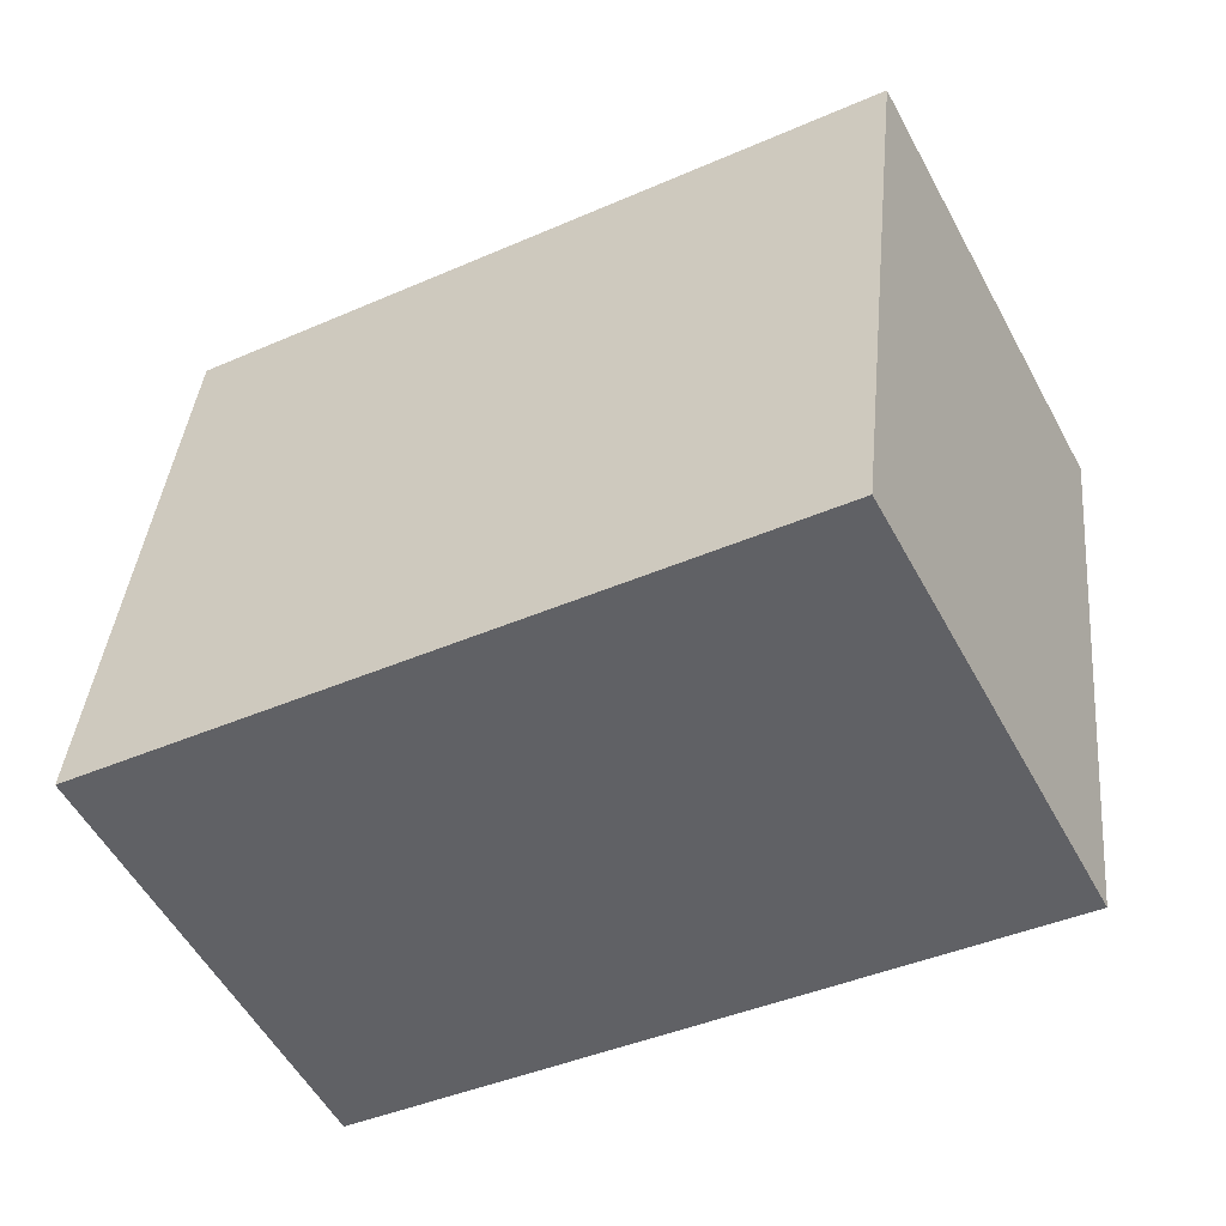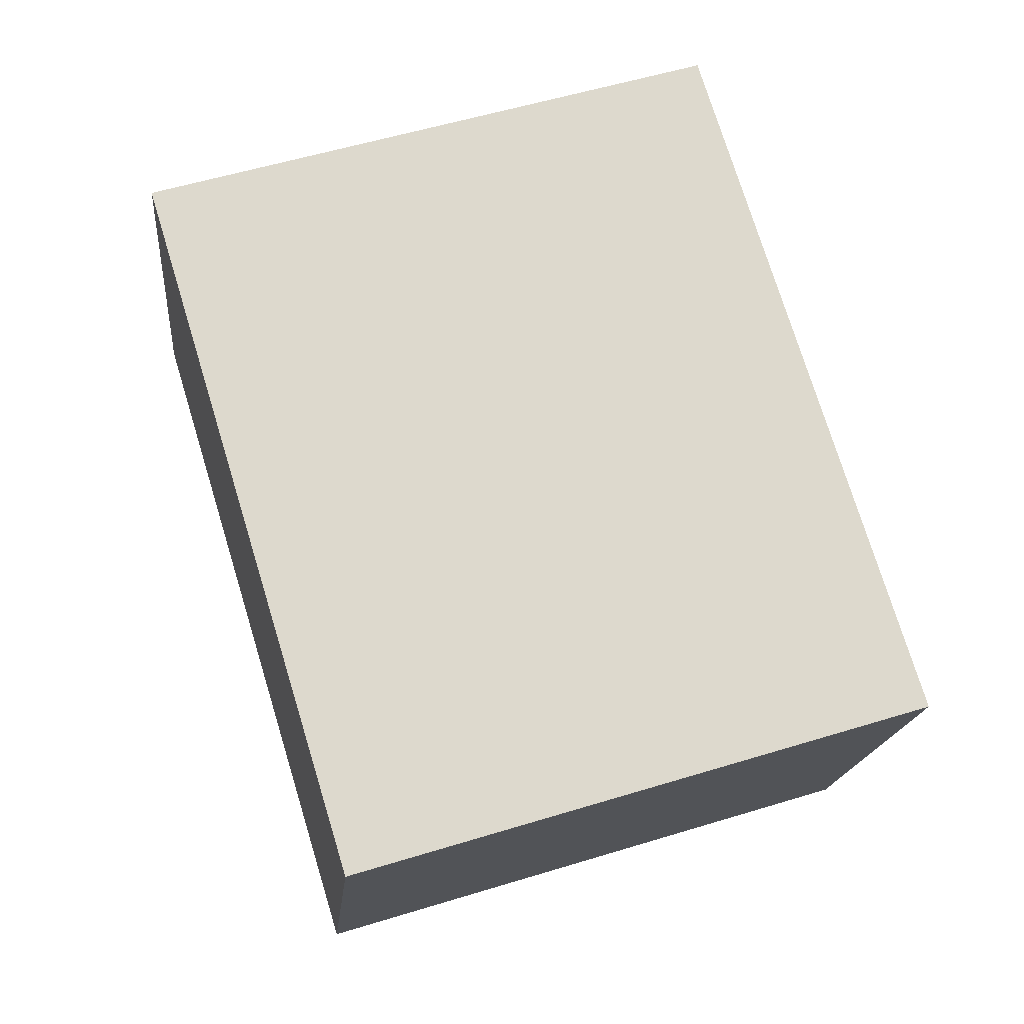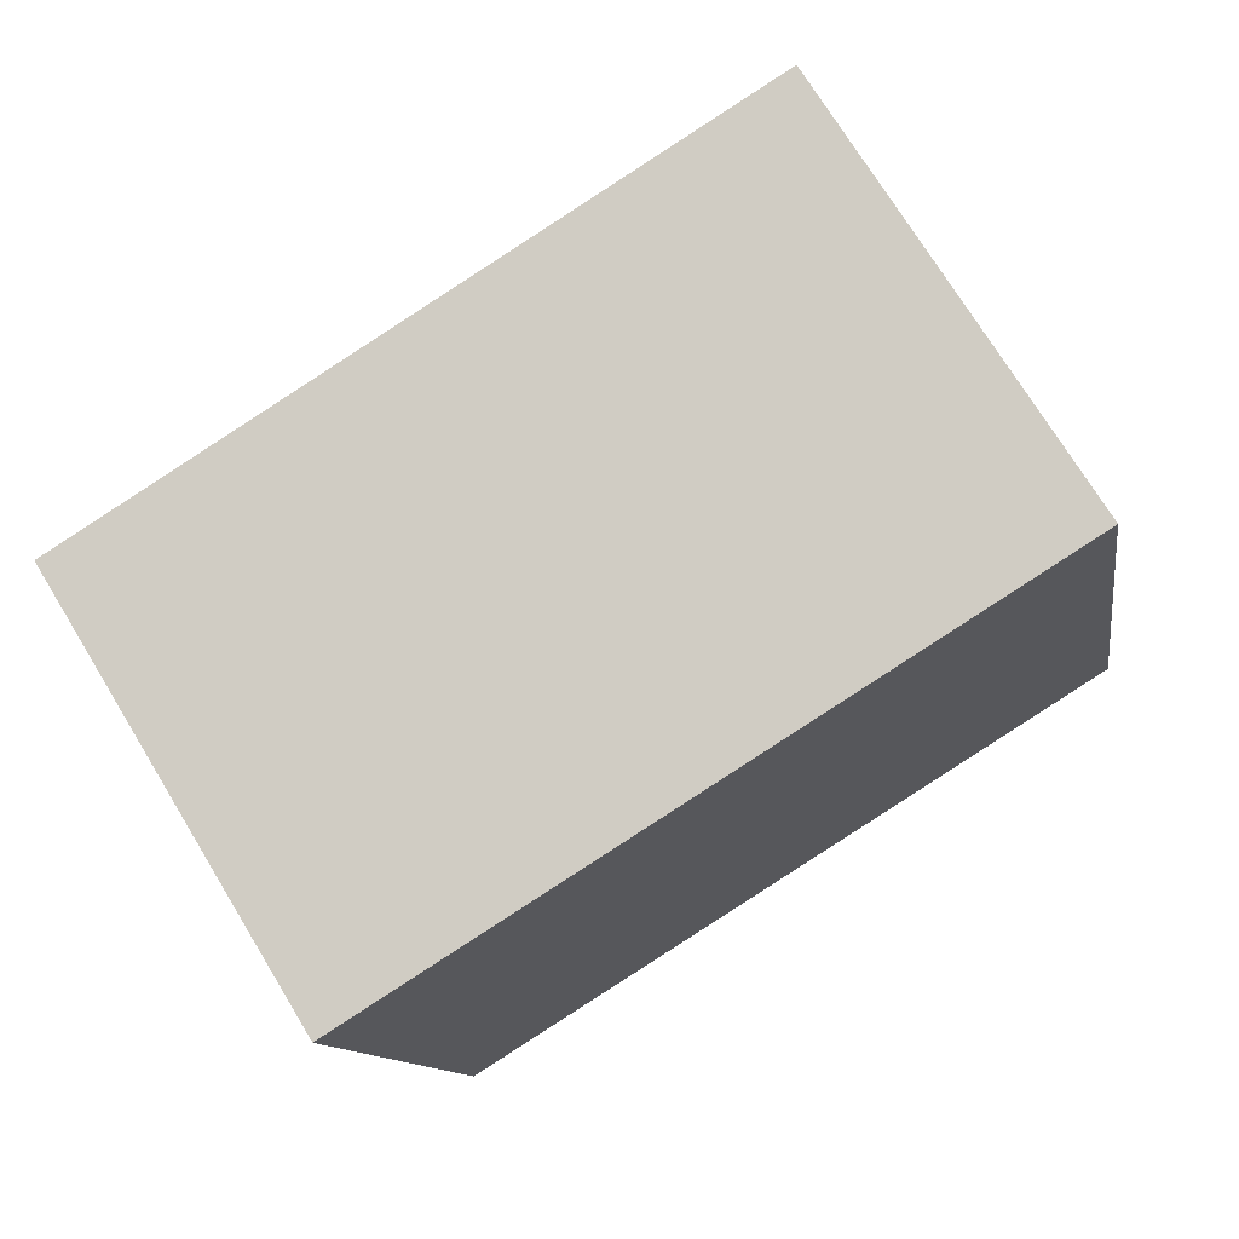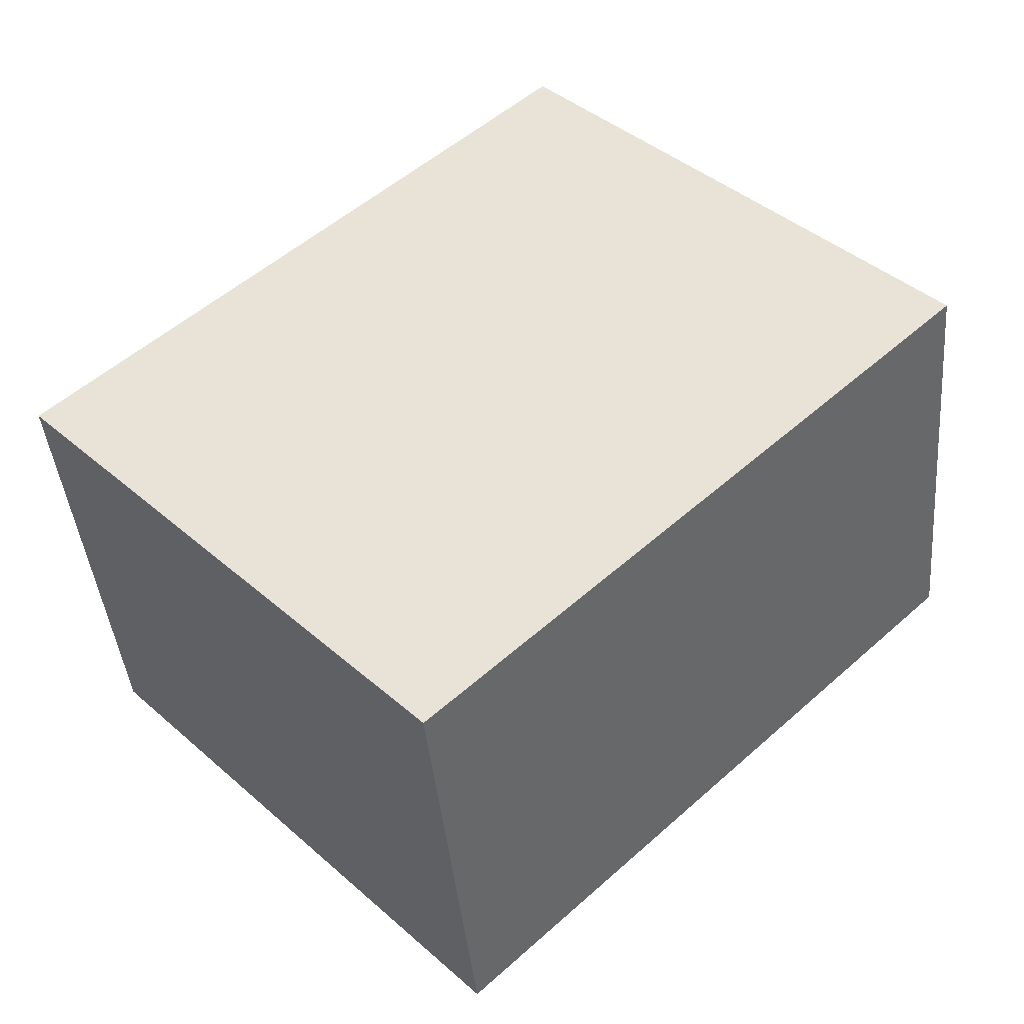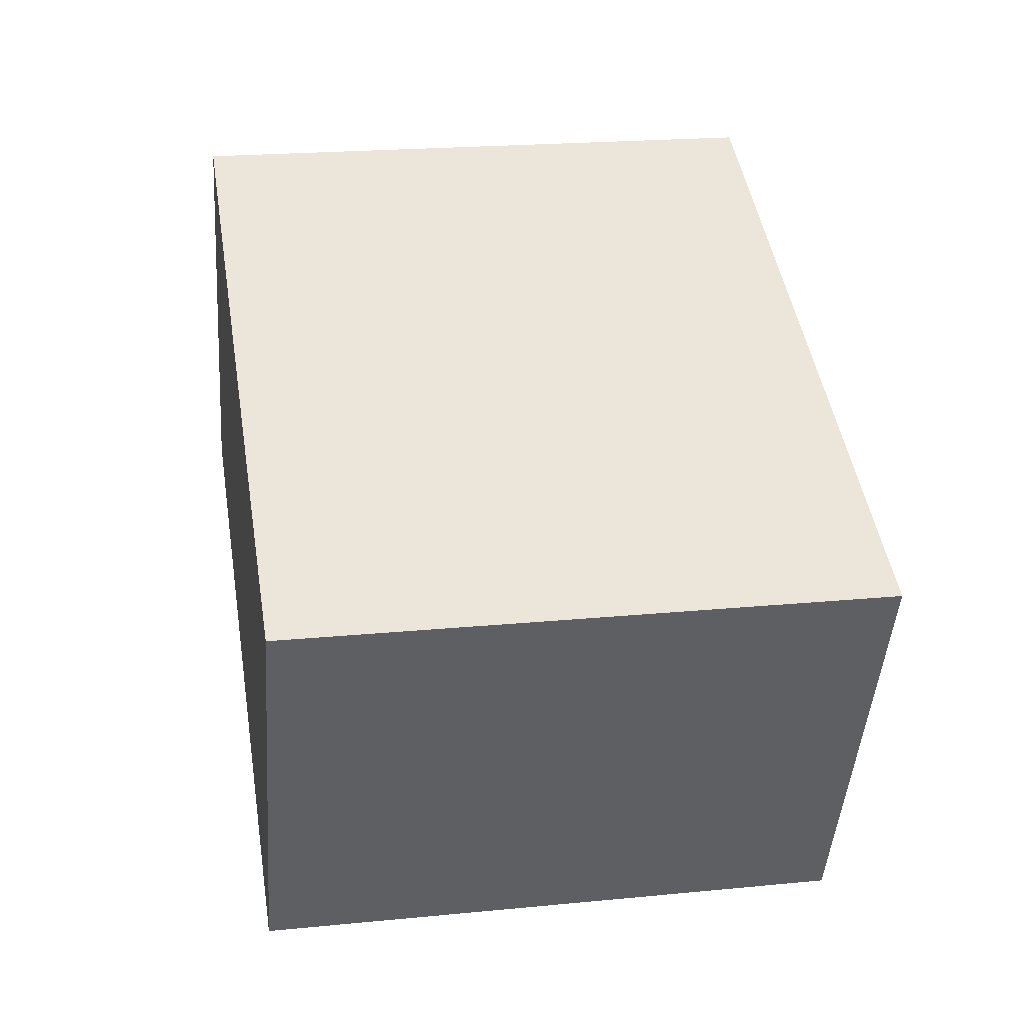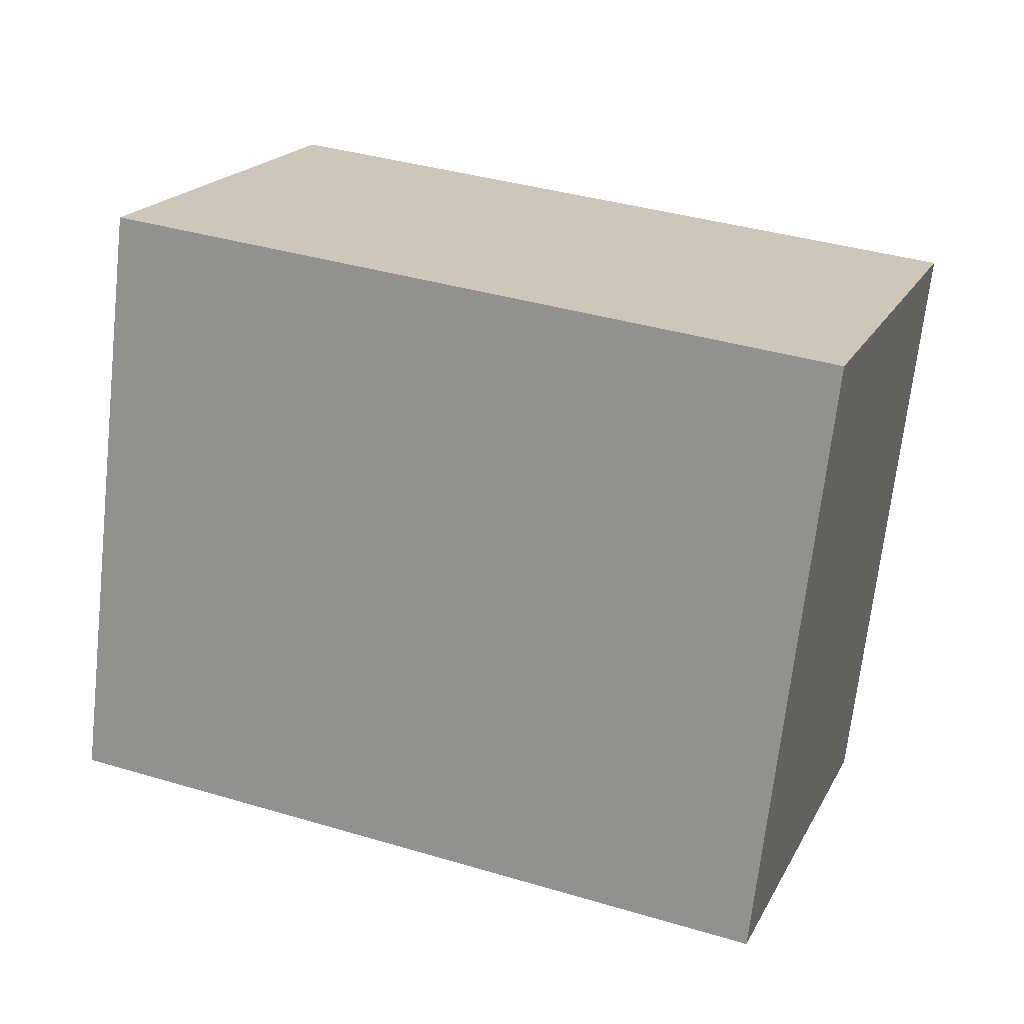
<metadata>
{"format":"obj","ext":"obj","renderer":"f3d","projection":"perspective","resolution":1024,"background":"white","views":[{"elev":-57.8,"azim":-142.8,"up":"+Y"},{"elev":64.0,"azim":81.0,"up":"+Z"},{"elev":77.3,"azim":-22.1,"up":"+Y"},{"elev":38.0,"azim":145.2,"up":"+Z"},{"elev":35.8,"azim":89.1,"up":"+Z"},{"elev":14.4,"azim":-150.8,"up":"+Y"}]}
</metadata>
<code>
v 0.7357 0.7663 0.3155
v -0.7705 0.5482 0.5777
v 0.926 -0.4832 0.37
v -0.5801 -0.7013 0.6322
v 0.5801 0.7013 -0.6322
v -0.926 0.4832 -0.37
v 0.7705 -0.5482 -0.5777
v -0.7357 -0.7663 -0.3155
f 2 4 1
f 5 2 1
f 1 4 3
f 3 5 1
f 2 8 4
f 6 2 5
f 6 8 2
f 4 8 3
f 7 5 3
f 3 8 7
f 7 6 5
f 8 6 7

</code>
